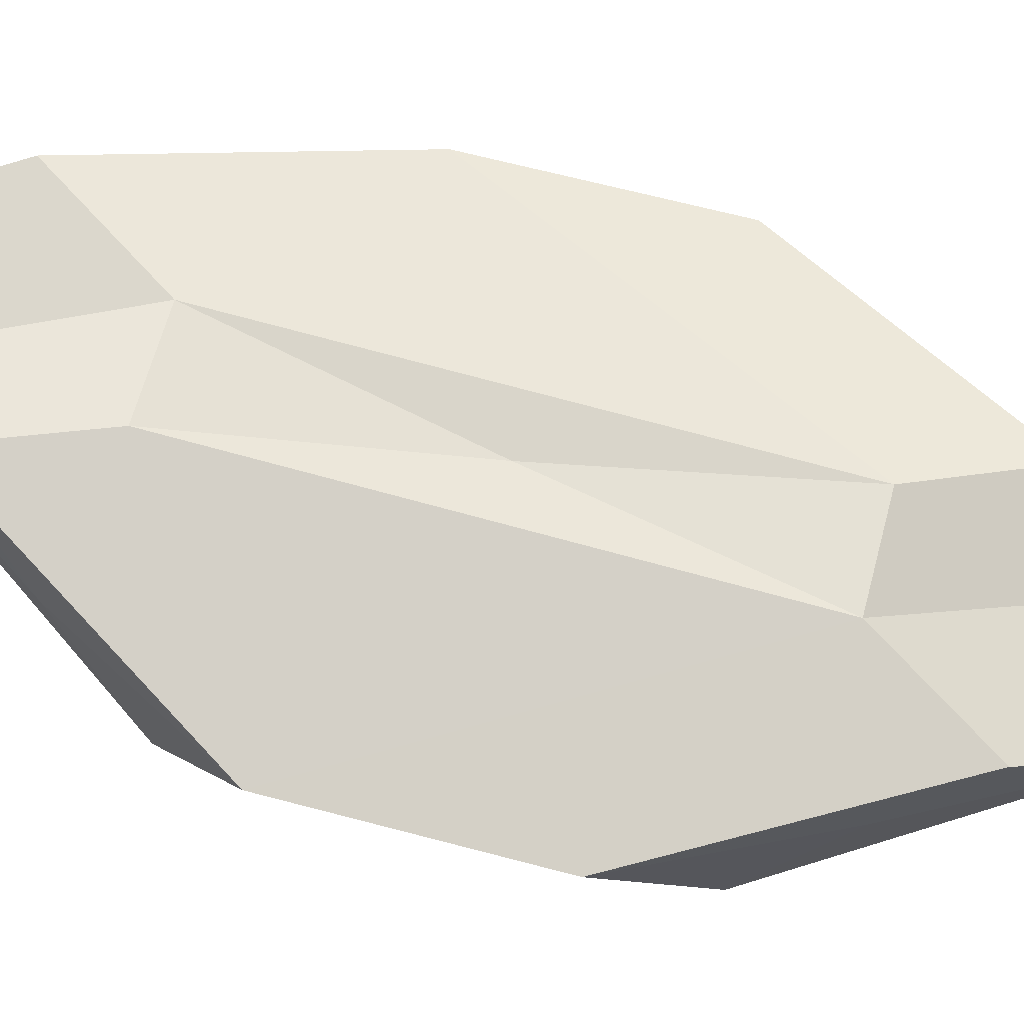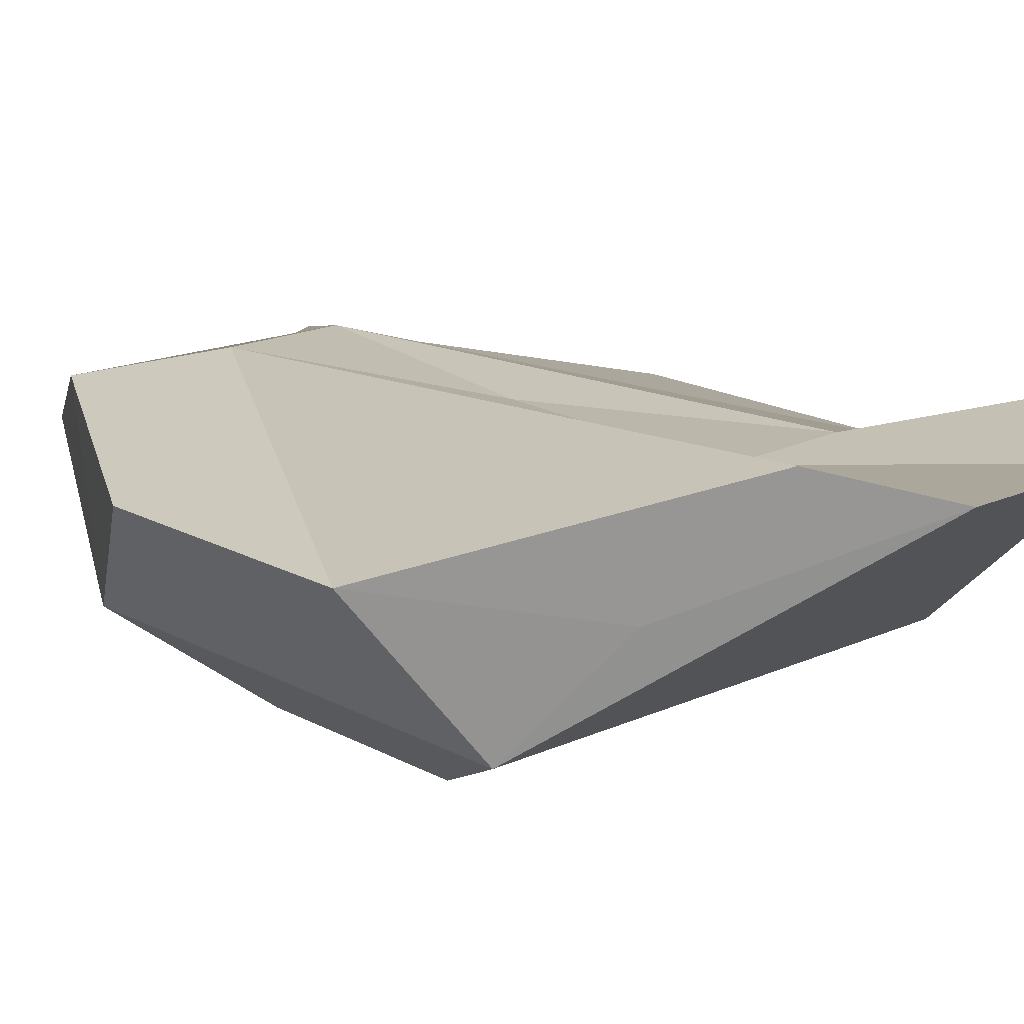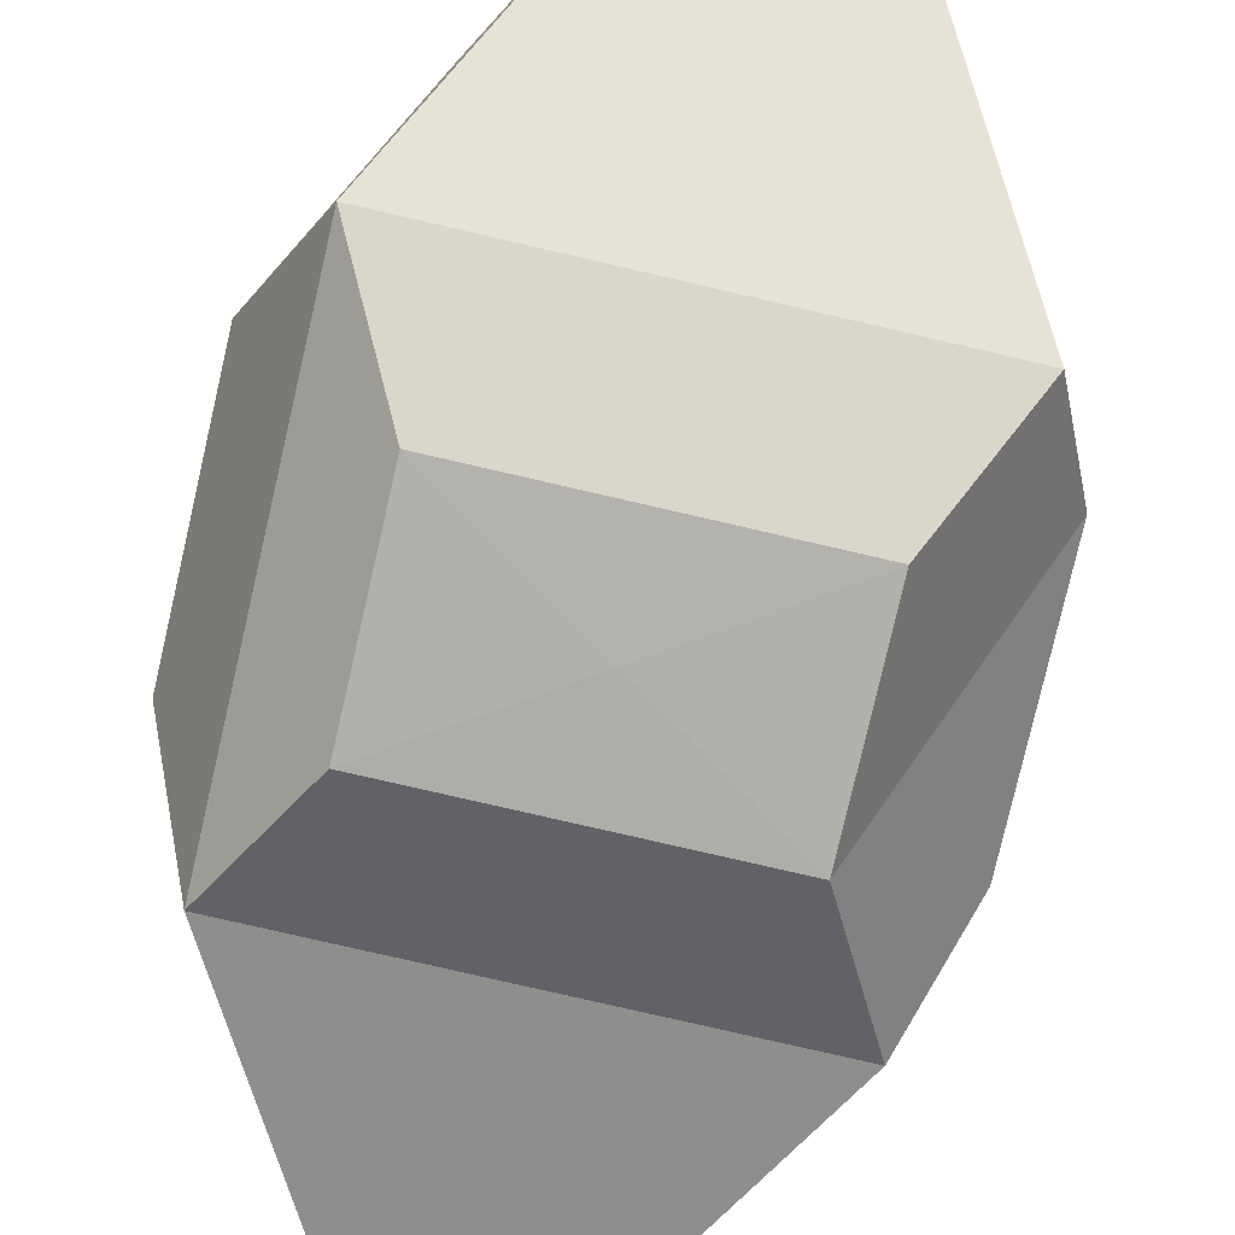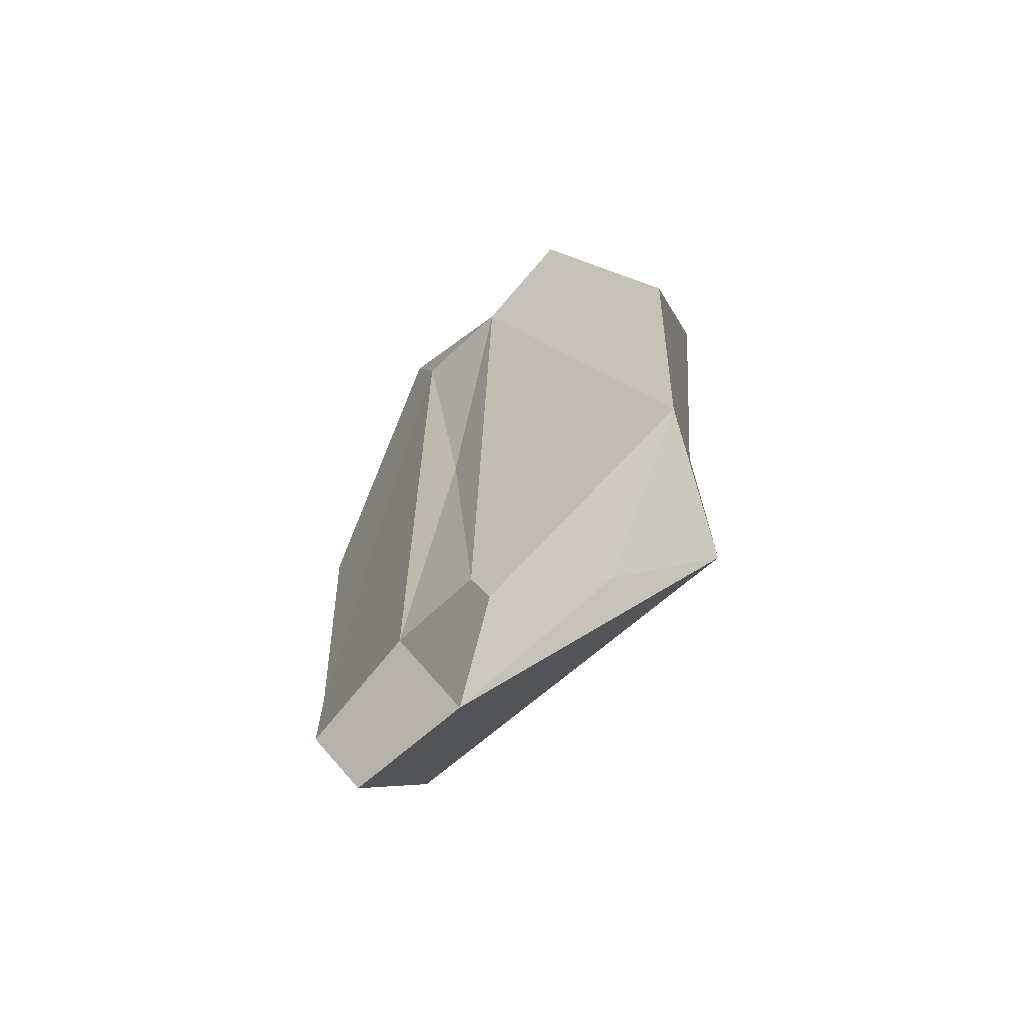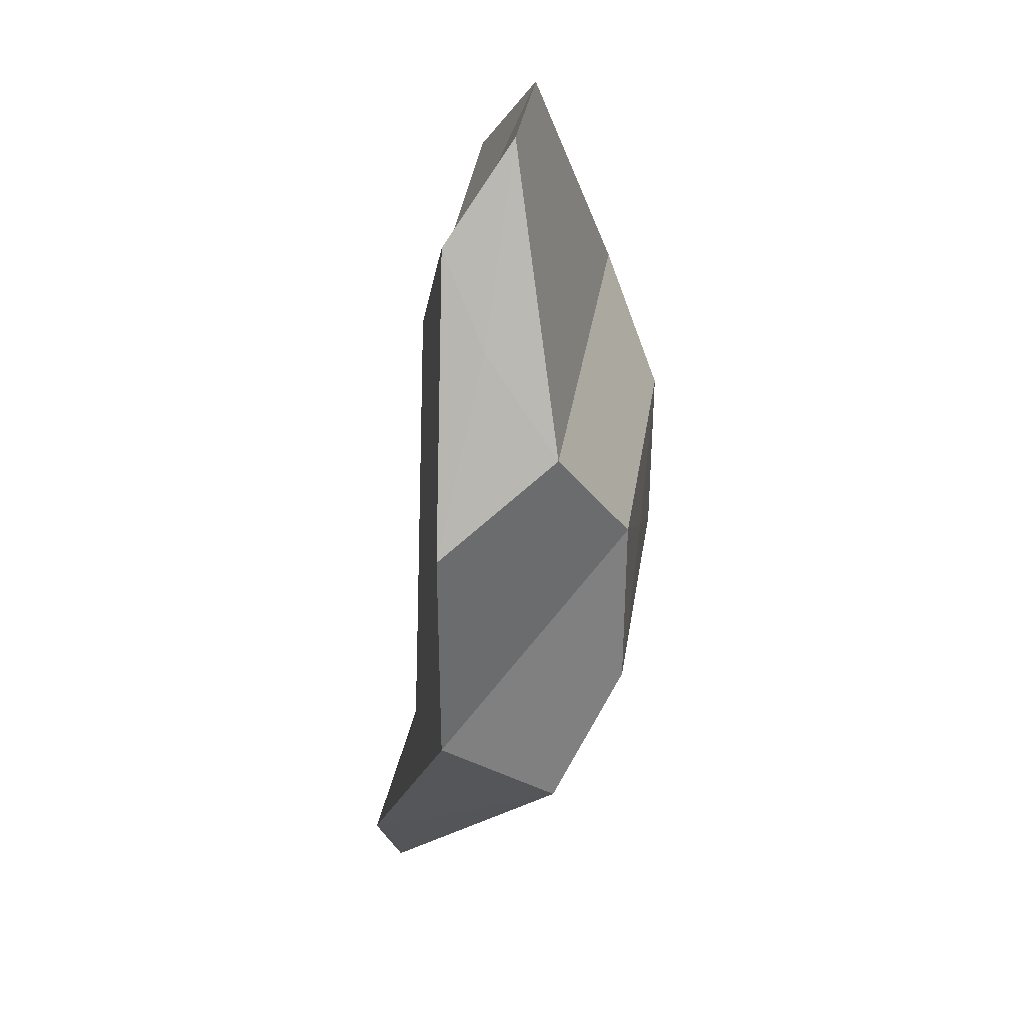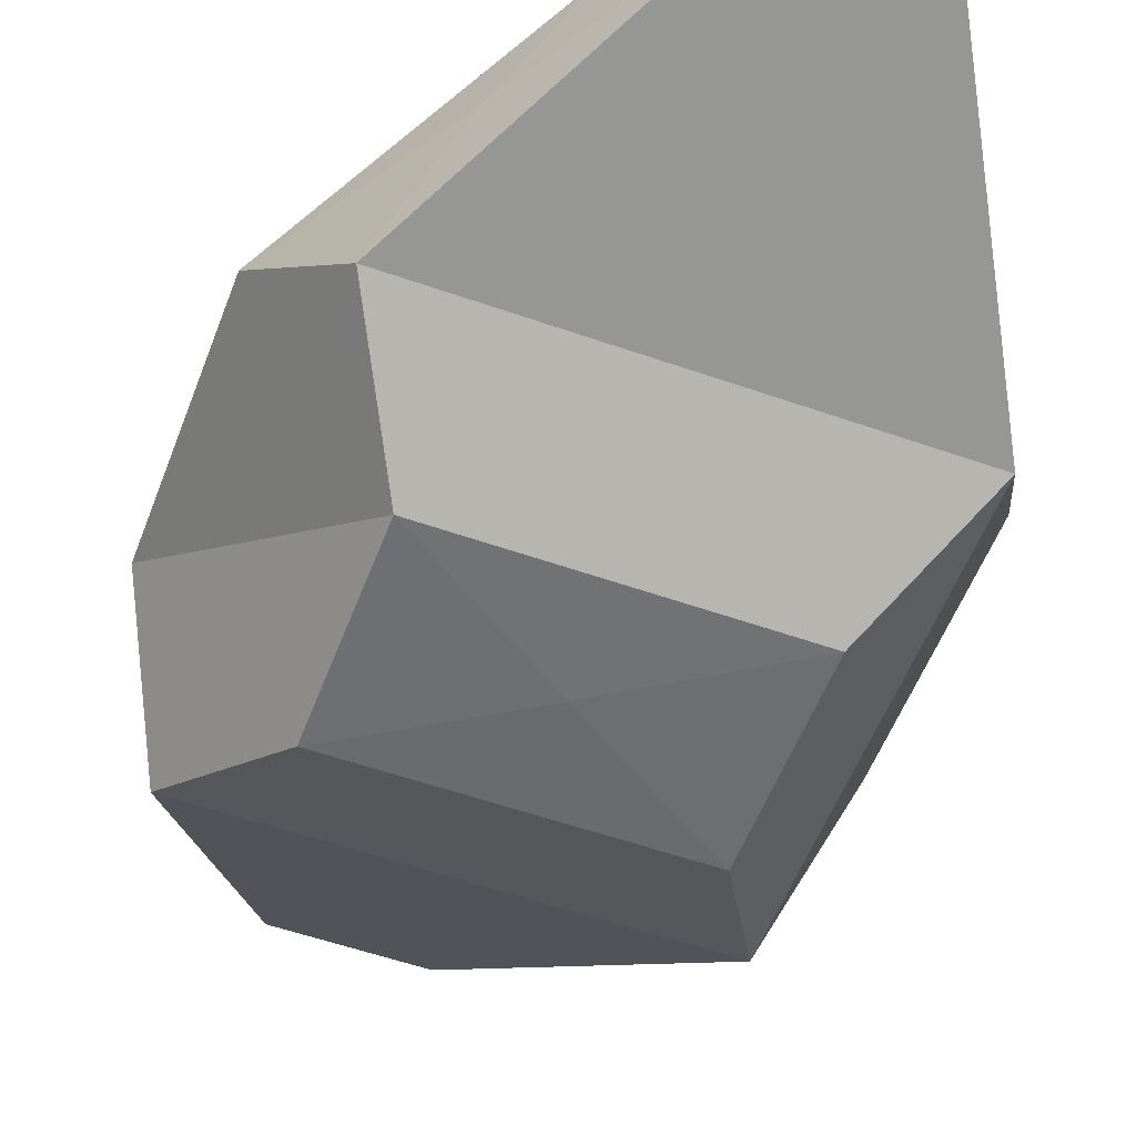
<metadata>
{"format":"obj","ext":"obj","renderer":"f3d","projection":"perspective","resolution":1024,"background":"white","views":[{"elev":65.1,"azim":-75.0,"up":"+Y"},{"elev":17.4,"azim":137.5,"up":"+Y"},{"elev":-78.5,"azim":167.0,"up":"+Y"},{"elev":-54.0,"azim":-133.9,"up":"+Z"},{"elev":35.0,"azim":-81.3,"up":"+Z"},{"elev":-54.5,"azim":-20.5,"up":"+Y"}]}
</metadata>
<code>
v  -38.18 -1.686 -9.182
v  -22.97 3.677 -85.4
v  -53.38 4.222 -85.4
v  -53.38 -2.193 67.03
v  -22.97 -2.193 67.03
v  10.28 -17.52 -96.25
v  38.85 -16.77 -44.05
v  23.64 -48.76 -71.37
v  -18.77 10.63 -147.6
v  -3.567 15.03 -120.3
v  -86.63 -17.52 -96.25
v  -99.99 -48.76 -71.37
v  -115.2 -16.77 -44.05
v  -72.79 15.03 -120.3
v  -57.58 10.63 -147.6
v  -86.63 -26.1 77.89
v  -115.2 -16.77 25.69
v  -99.99 -48.76 53.01
v  -57.58 -30.28 129.2
v  -72.79 -12.04 101.9
v  10.28 -26.1 77.89
v  23.64 -48.76 53.01
v  38.85 -16.77 25.69
v  -3.567 -12.04 101.9
v  -18.77 -30.28 129.2
v  -38.18 -67.65 -9.182
v  4.237 -67.14 -36.5
v  4.237 -67.14 18.14
v  -80.59 -67.14 18.14
v  -80.59 -67.14 -36.5
g Hedra001
f 1 2 3
f 1 3 4
f 1 4 5
f 1 5 2
f 6 7 8
f 6 8 9
f 6 9 10
f 6 10 7
f 11 12 13
f 11 13 14
f 11 14 15
f 11 15 12
f 16 17 18
f 16 18 19
f 16 19 20
f 16 20 17
f 21 22 23
f 21 23 24
f 21 24 25
f 21 25 22
f 26 27 28
f 26 28 29
f 26 29 30
f 26 30 27
f 5 24 23 7
f 5 7 10 2
f 8 27 30 12
f 8 12 15 9
f 13 17 20 4
f 13 4 3 14
f 18 29 28 22
f 18 22 25 19
f 2 10 9 15
f 2 15 14 3
f 4 20 19 25
f 4 25 24 5
f 22 28 27 8
f 22 8 7 23
f 29 18 17 13
f 29 13 12 30

</code>
